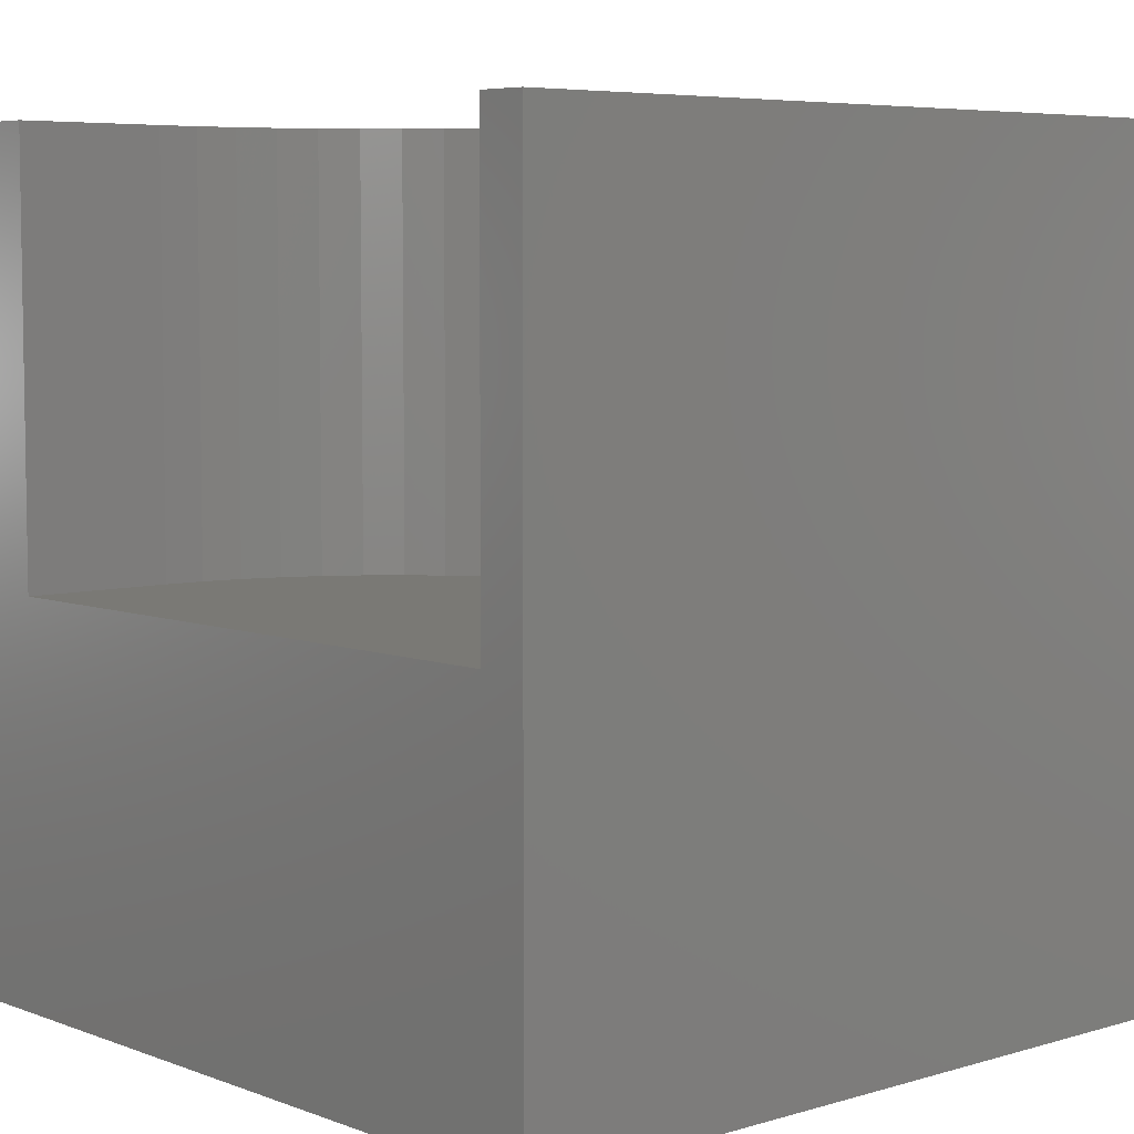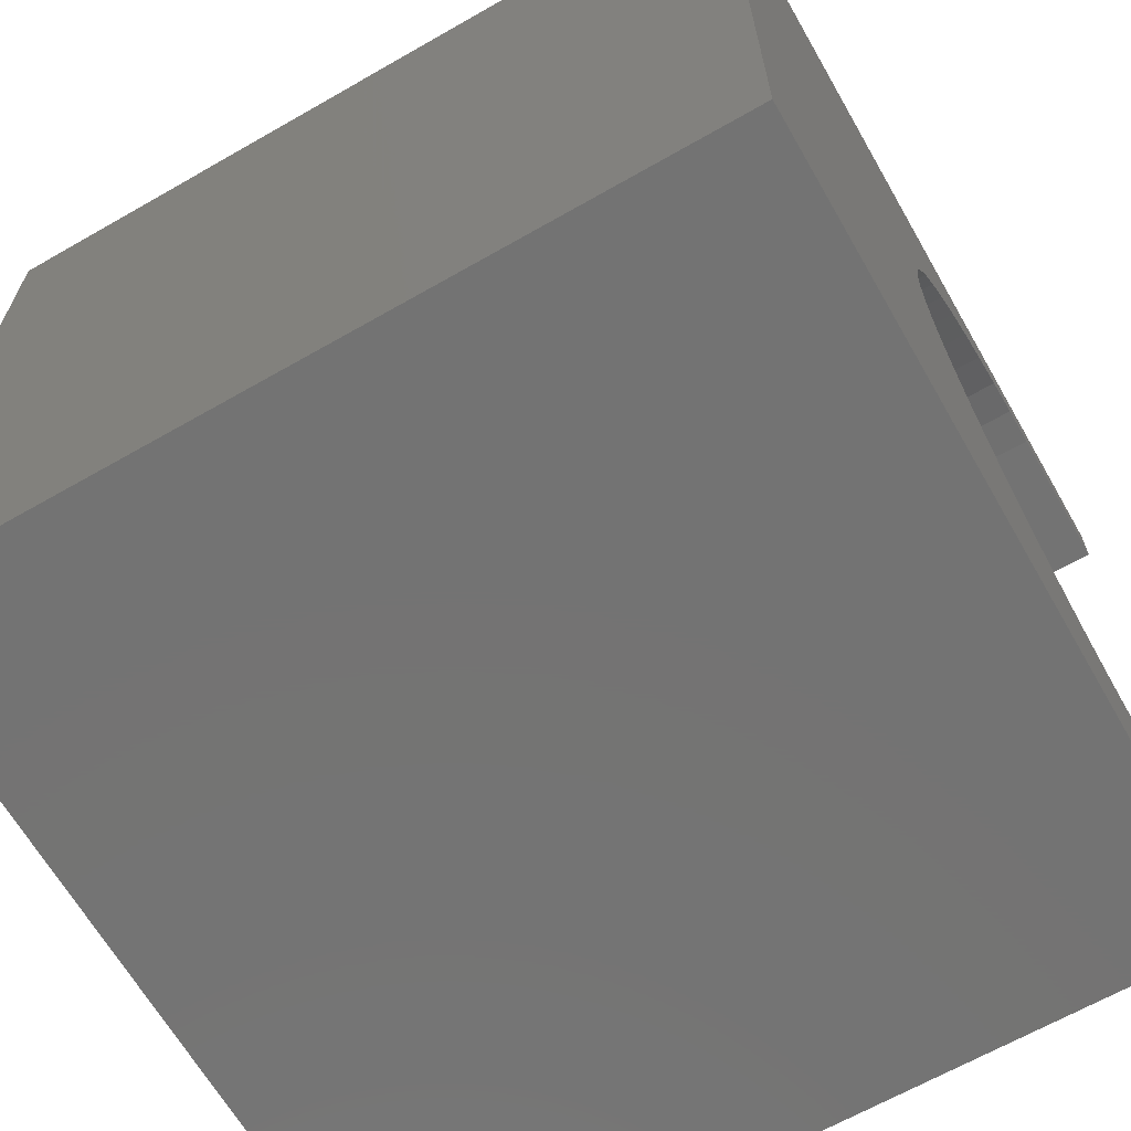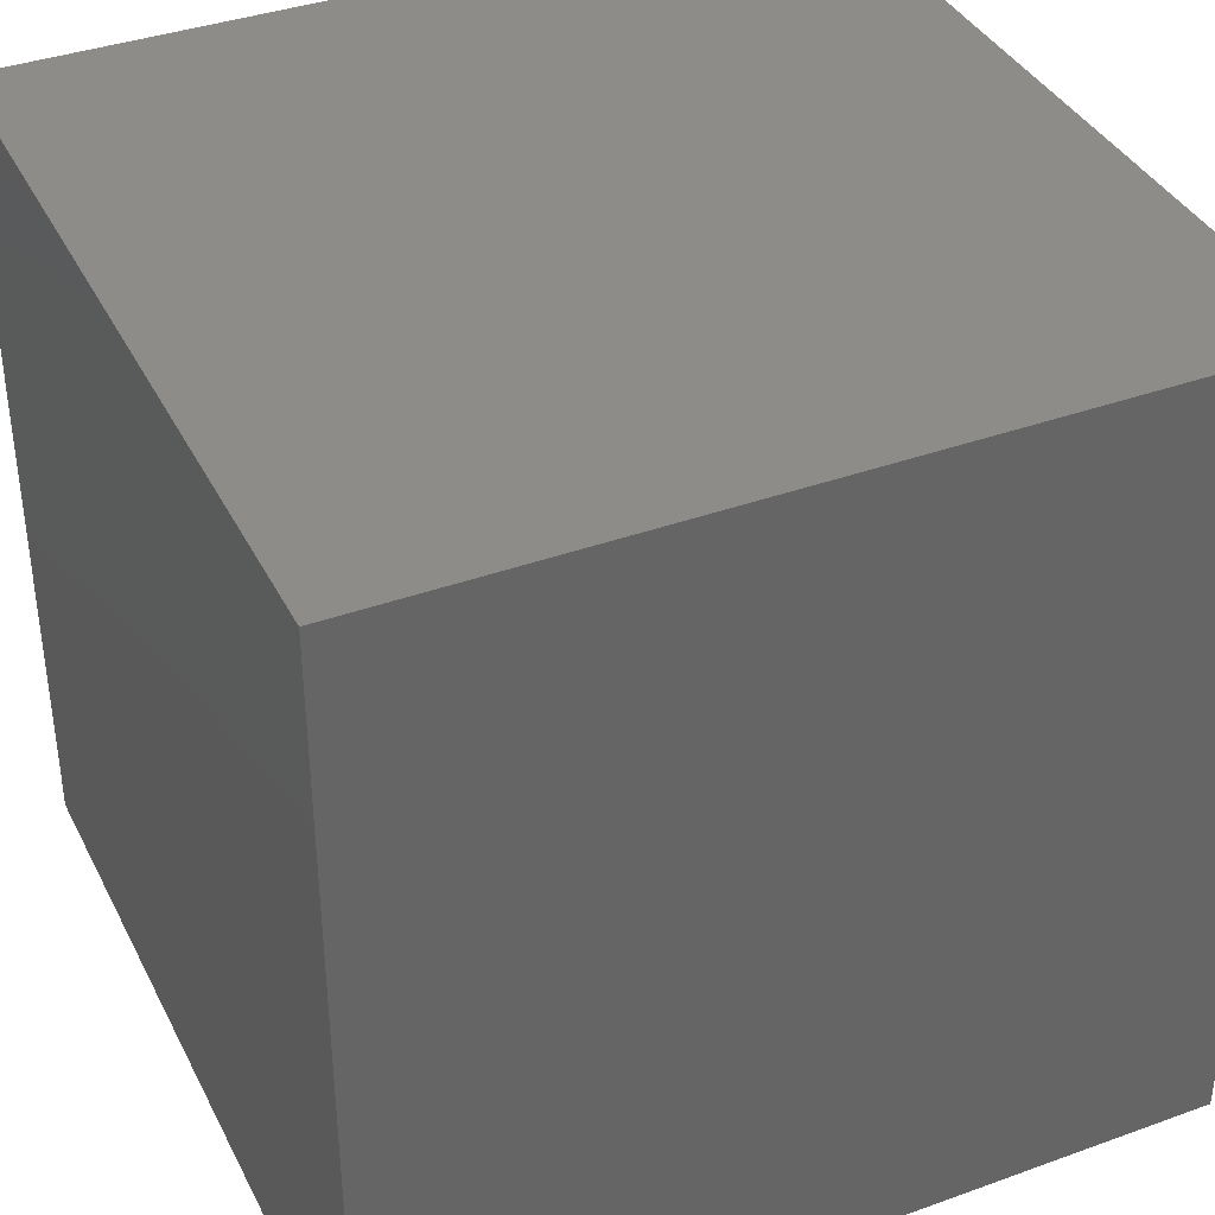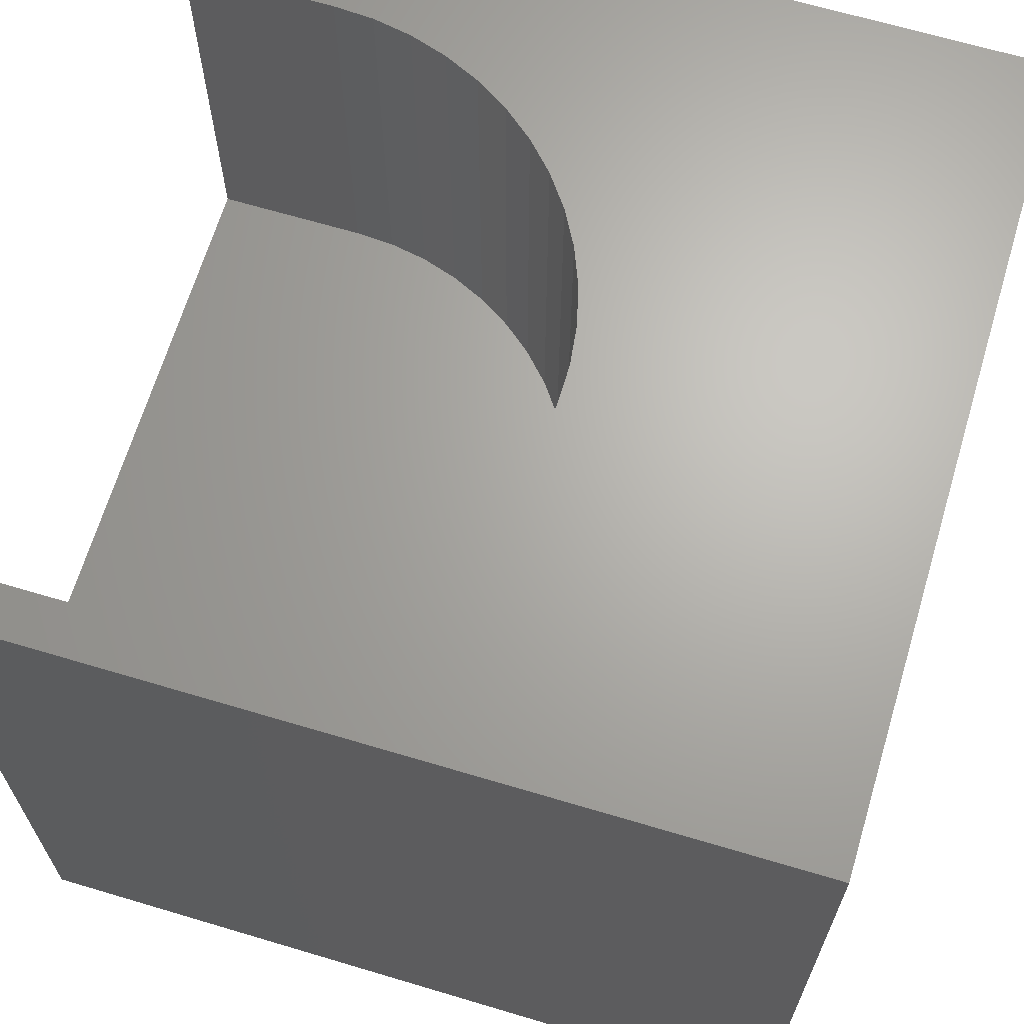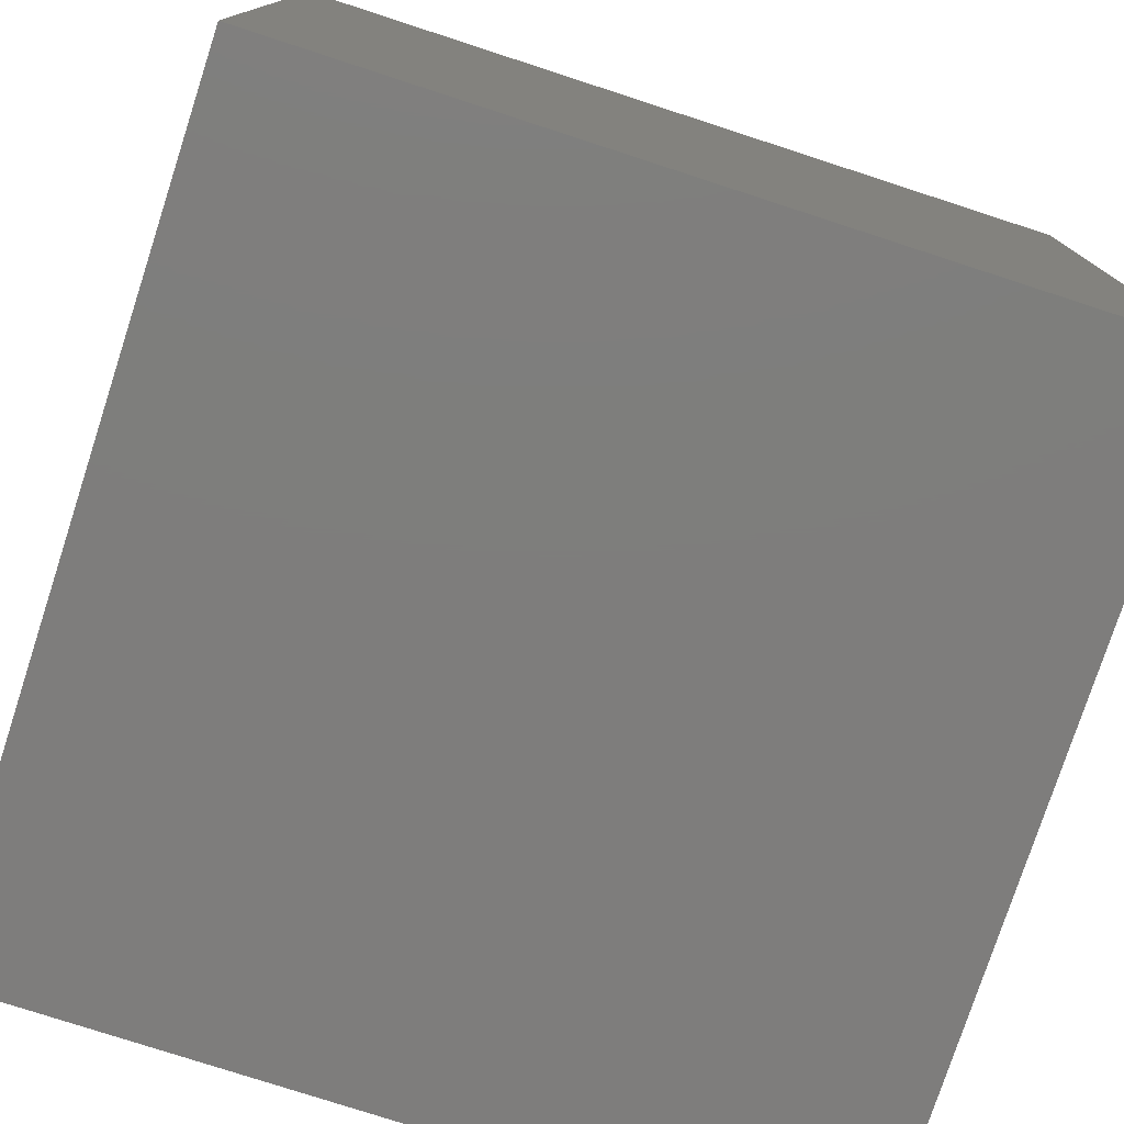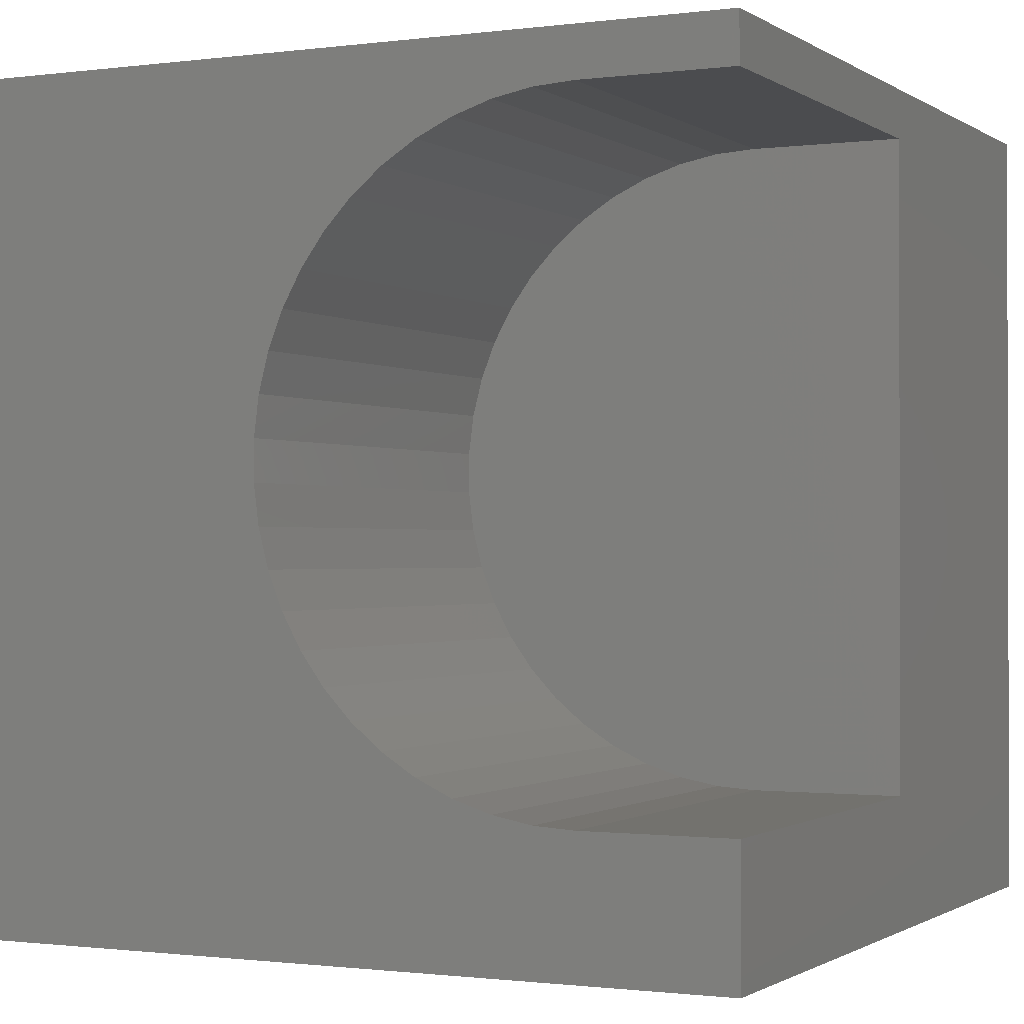
<metadata>
{"format":"stl","ext":"stl","renderer":"f3d","projection":"perspective","resolution":1024,"background":"white","views":[{"elev":6.0,"azim":138.2,"up":"+Z"},{"elev":-65.6,"azim":-60.1,"up":"+Y"},{"elev":38.1,"azim":-114.6,"up":"+Y"},{"elev":66.3,"azim":-163.3,"up":"+Z"},{"elev":-77.4,"azim":-108.0,"up":"+Z"},{"elev":-0.9,"azim":26.0,"up":"+Y"}]}
</metadata>
<code>
# stl→obj: 64 verts, 124 faces
v 0 10 10
v 0 10 0
v 0 0 10
v 0 0 0
v 10 1.601 10
v 8.165 1.601 10
v 10 0 10
v 7.676 1.631 10
v 7.194 1.723 10
v 6.728 1.875 10
v 6.284 2.084 10
v 5.156 7.994 10
v 5.492 8.352 10
v 5.87 2.346 10
v 5.492 2.659 10
v 5.156 3.016 10
v 4.33 6.237 10
v 4.451 6.712 10
v 4.868 3.413 10
v 4.632 3.843 10
v 4.451 4.299 10
v 4.33 4.774 10
v 4.268 5.26 10
v 4.268 5.75 10
v 4.632 7.168 10
v 4.868 7.597 10
v 5.87 8.664 10
v 6.284 8.927 10
v 6.728 9.136 10
v 7.194 9.287 10
v 7.676 9.379 10
v 10 10 10
v 8.165 9.41 10
v 10 9.41 10
v 10 9.41 4.754
v 10 1.601 4.754
v 10 0 0
v 10 10 0
v 8.165 1.601 4.754
v 8.165 9.41 4.754
v 7.676 9.379 4.754
v 7.194 9.287 4.754
v 6.728 9.136 4.754
v 6.284 8.927 4.754
v 5.87 8.664 4.754
v 5.492 8.352 4.754
v 5.156 7.994 4.754
v 4.868 7.597 4.754
v 4.632 7.168 4.754
v 7.676 1.631 4.754
v 4.868 3.413 4.754
v 5.156 3.016 4.754
v 4.451 6.712 4.754
v 4.33 6.237 4.754
v 4.632 3.843 4.754
v 4.268 5.75 4.754
v 4.268 5.26 4.754
v 4.33 4.774 4.754
v 5.492 2.659 4.754
v 5.87 2.346 4.754
v 6.284 2.084 4.754
v 6.728 1.875 4.754
v 7.194 1.723 4.754
v 4.451 4.299 4.754
f 1 2 3
f 3 2 4
f 5 6 7
f 7 6 8
f 7 8 3
f 8 9 3
f 3 9 10
f 3 10 11
f 12 13 1
f 11 14 3
f 3 14 15
f 3 15 16
f 17 18 1
f 16 19 3
f 3 19 20
f 3 20 21
f 21 22 3
f 3 22 23
f 3 23 1
f 1 23 24
f 1 24 17
f 18 25 1
f 1 25 26
f 1 26 12
f 13 27 1
f 1 27 28
f 1 28 29
f 29 30 1
f 1 30 31
f 1 31 32
f 32 31 33
f 32 33 34
f 32 34 35
f 5 7 36
f 36 7 37
f 36 37 35
f 35 37 38
f 35 38 32
f 2 38 4
f 4 38 37
f 32 38 1
f 1 38 2
f 37 7 4
f 4 7 3
f 36 35 39
f 39 35 40
f 39 40 41
f 41 42 39
f 39 42 43
f 39 43 44
f 44 45 39
f 39 45 46
f 39 46 47
f 47 48 39
f 39 48 49
f 39 49 50
f 49 51 52
f 49 53 51
f 51 53 54
f 51 54 55
f 56 57 58
f 52 59 49
f 49 59 60
f 49 60 61
f 61 62 49
f 49 62 63
f 49 63 50
f 56 58 54
f 54 58 64
f 54 64 55
f 36 39 5
f 5 39 6
f 40 33 31
f 40 31 41
f 41 31 30
f 41 30 42
f 42 30 29
f 42 29 43
f 43 29 28
f 43 28 44
f 44 28 27
f 44 27 45
f 45 27 13
f 45 13 46
f 46 13 12
f 46 12 47
f 47 12 26
f 47 26 48
f 48 26 25
f 48 25 49
f 49 25 18
f 49 18 53
f 53 18 17
f 53 17 54
f 54 17 24
f 54 24 56
f 56 24 23
f 56 23 57
f 57 23 22
f 57 22 58
f 58 22 21
f 58 21 64
f 64 21 20
f 64 20 55
f 55 20 19
f 55 19 51
f 51 19 16
f 51 16 52
f 52 16 15
f 52 15 59
f 59 15 14
f 59 14 60
f 60 14 11
f 60 11 61
f 61 11 10
f 61 10 62
f 62 10 9
f 62 9 63
f 63 9 8
f 63 8 50
f 50 8 6
f 50 6 39
f 40 35 33
f 33 35 34

</code>
